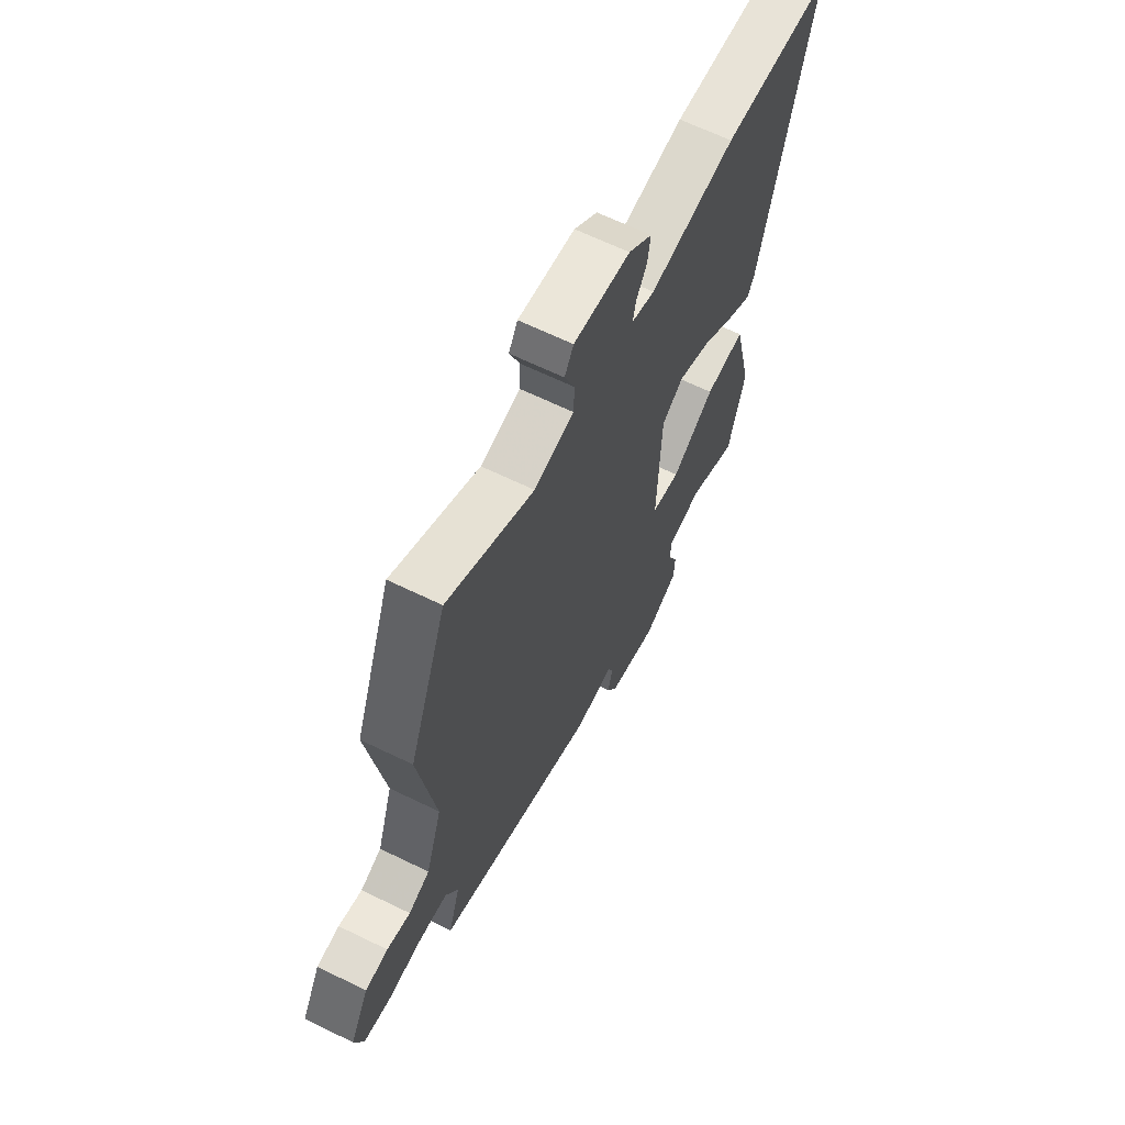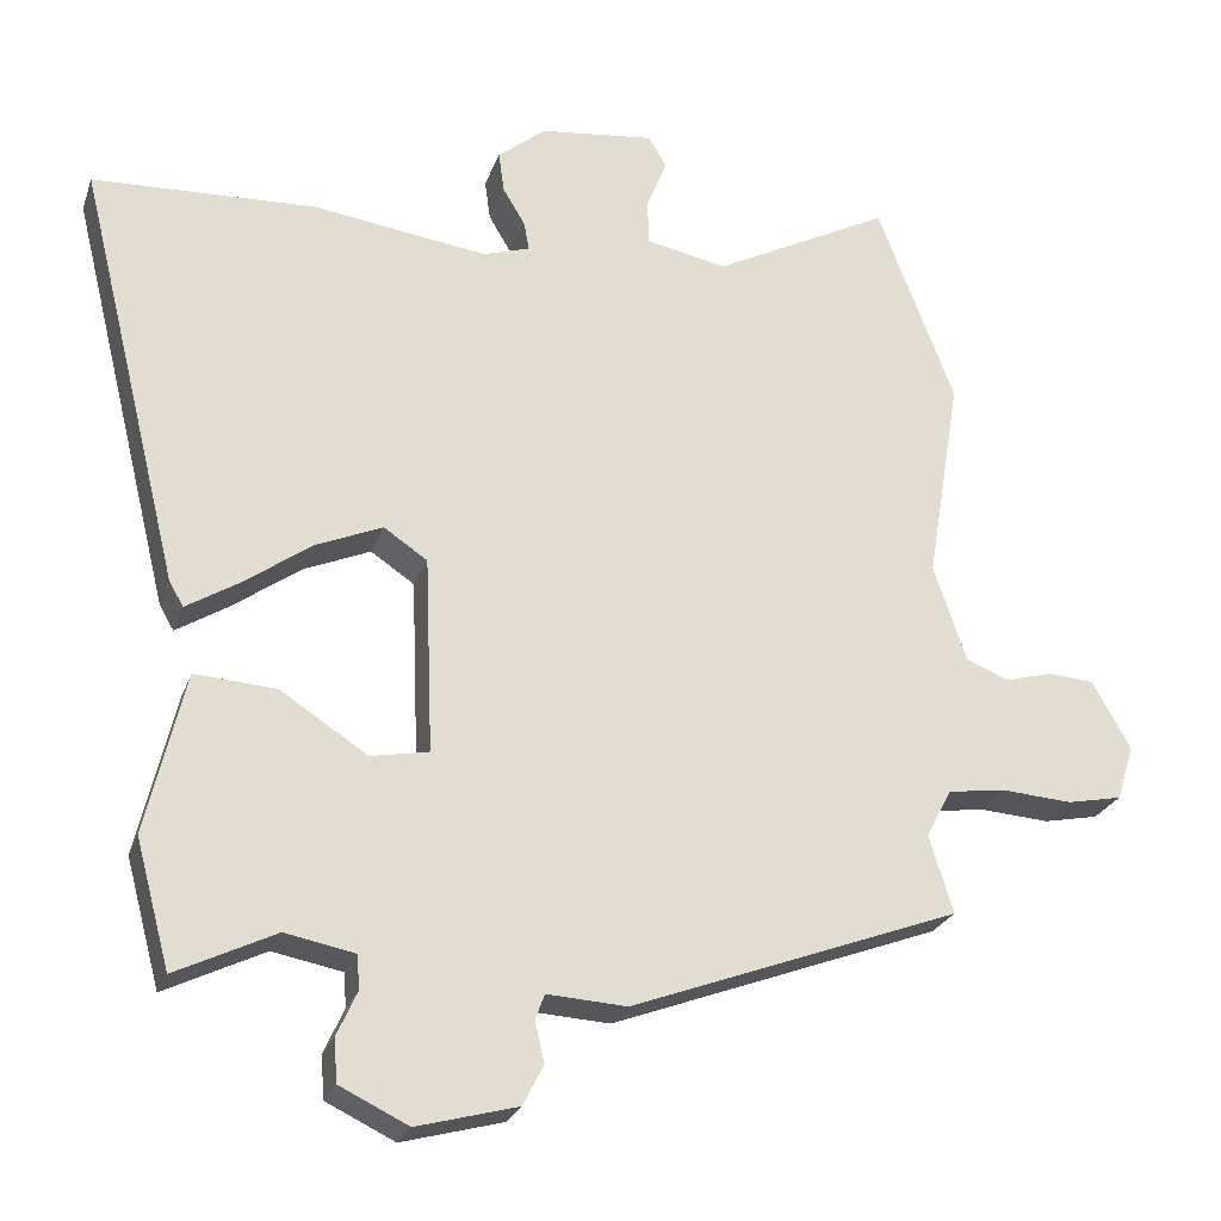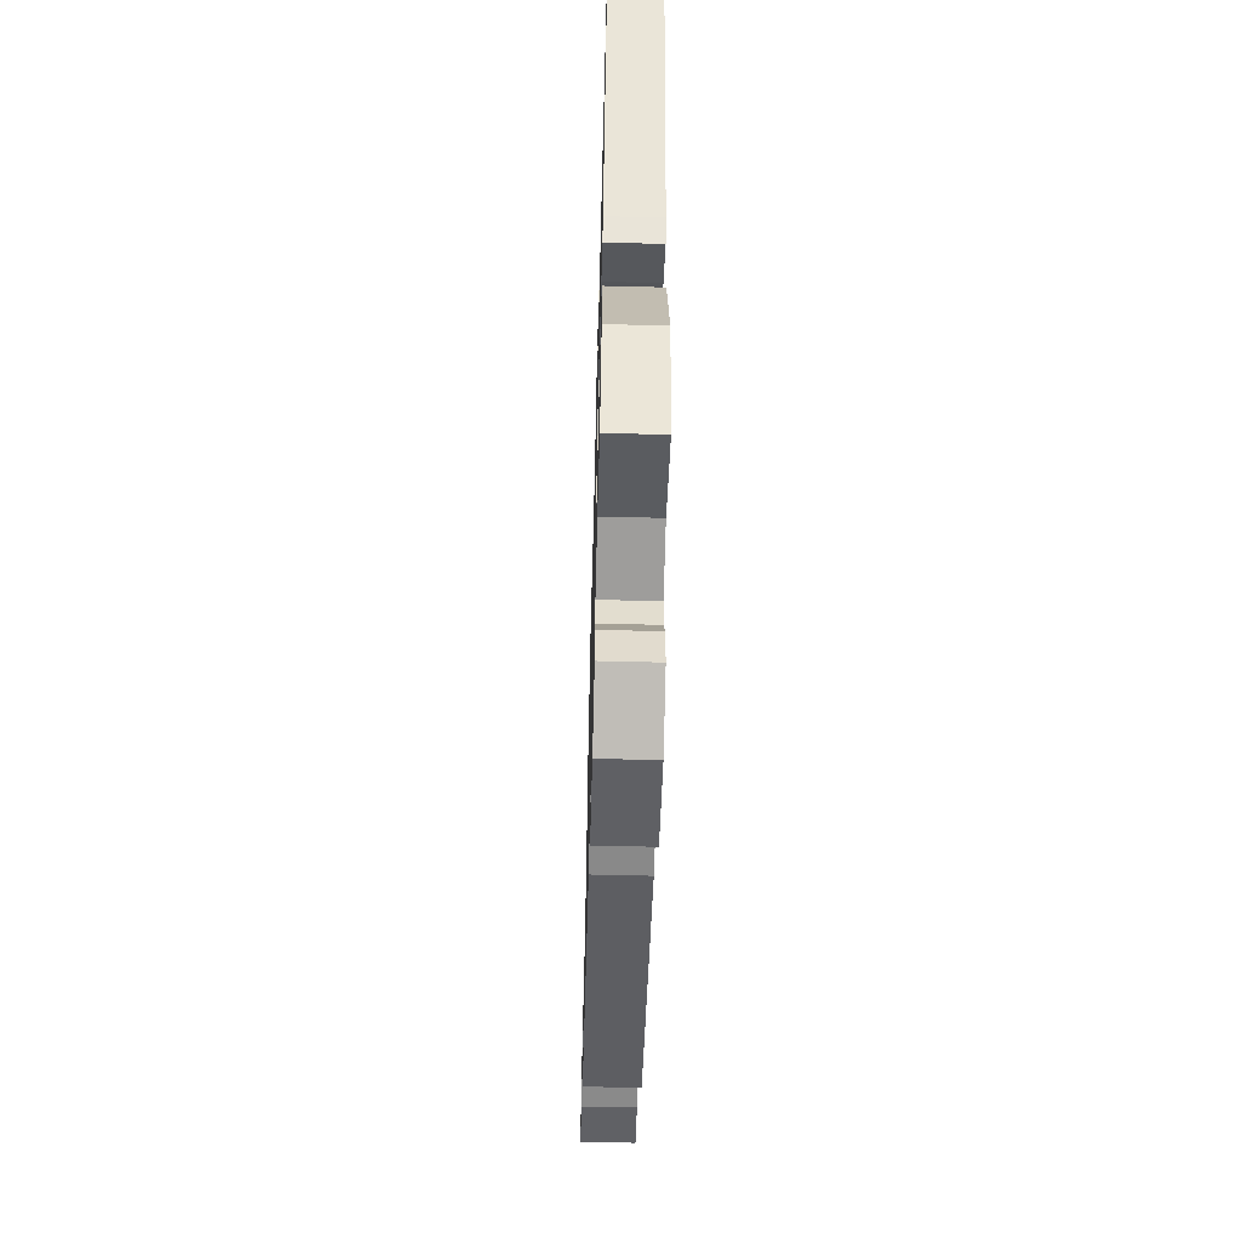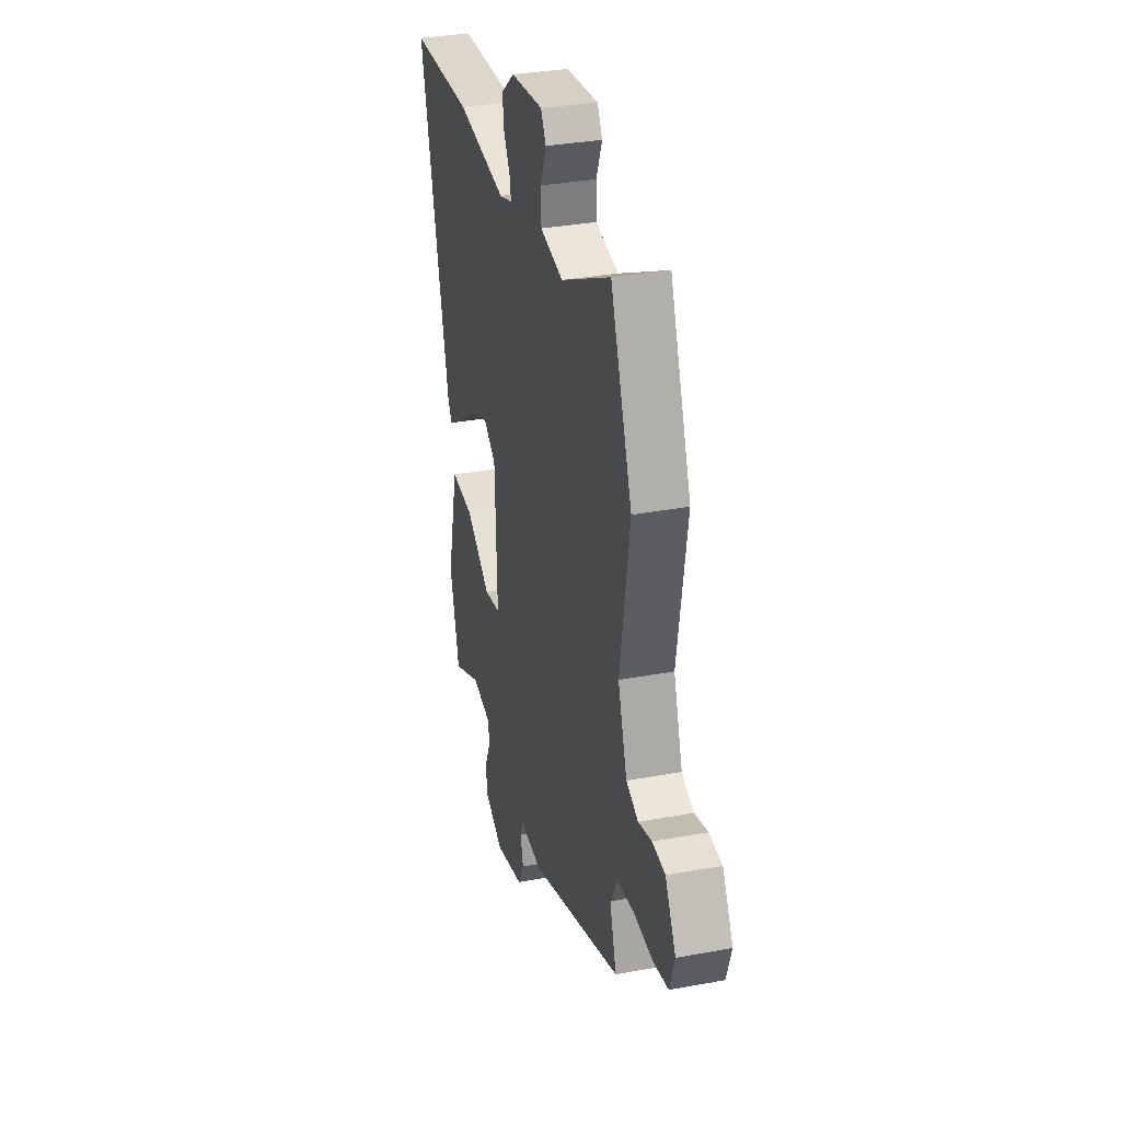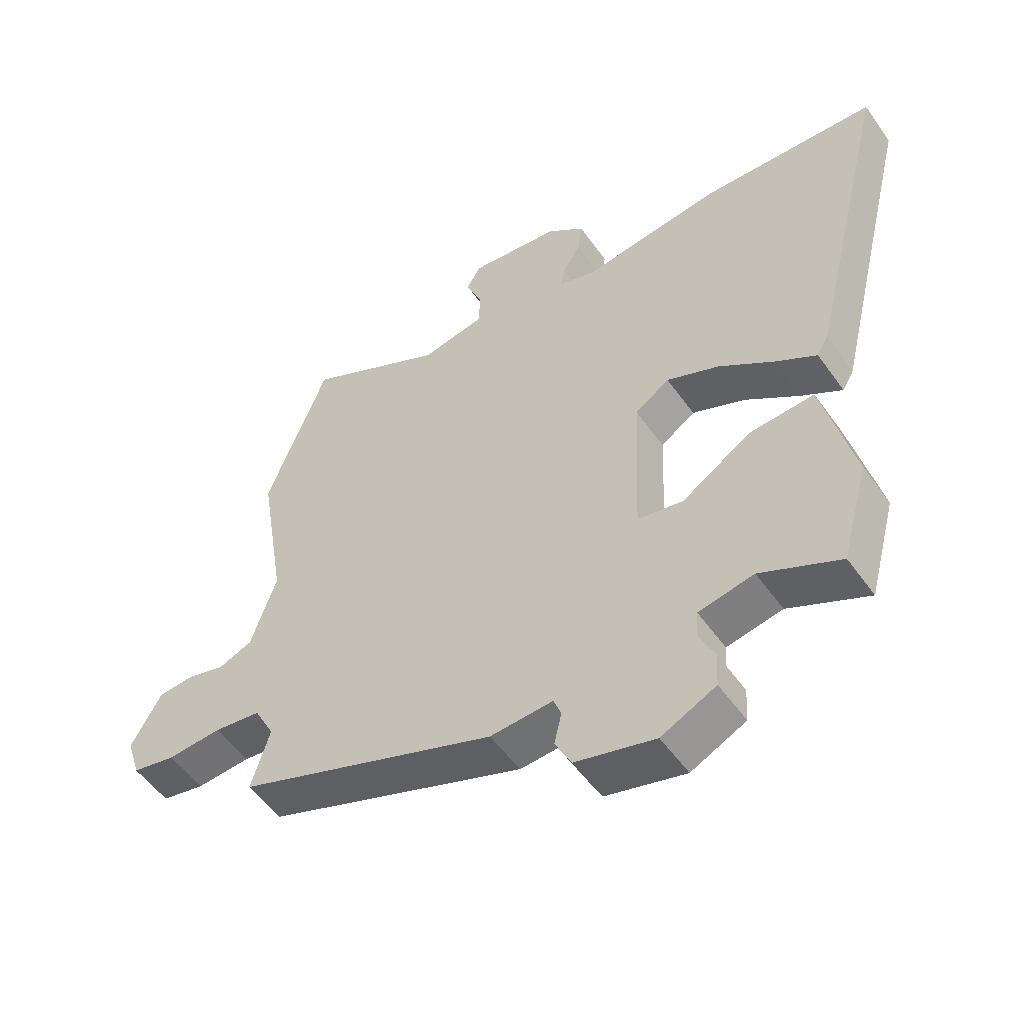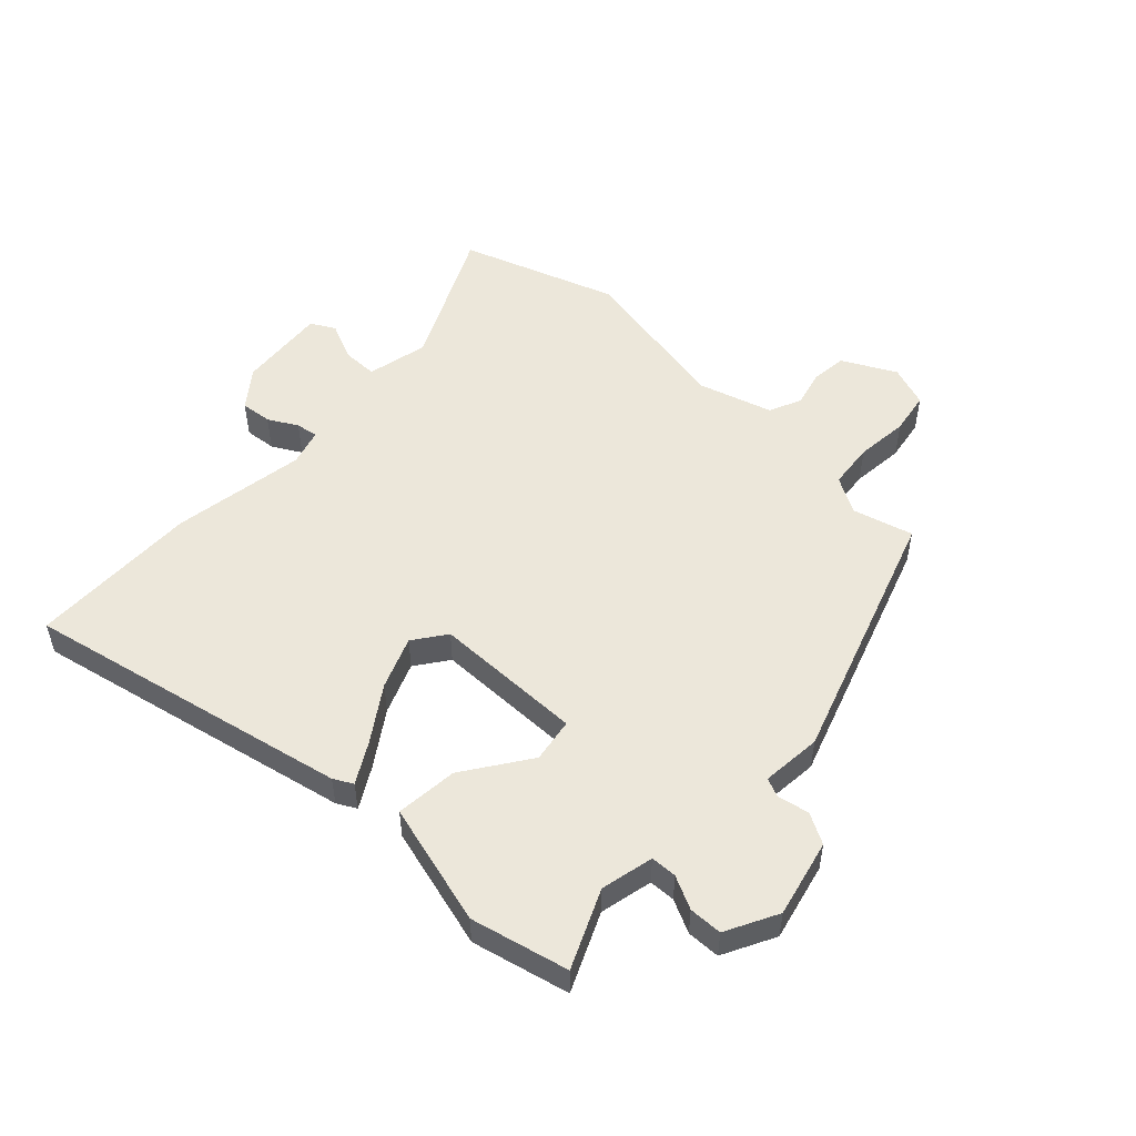
<metadata>
{"format":"obj","ext":"obj","renderer":"f3d","projection":"perspective","resolution":1024,"background":"white","views":[{"elev":64.6,"azim":-63.8,"up":"+Z"},{"elev":-24.8,"azim":163.1,"up":"+Z"},{"elev":-59.6,"azim":88.5,"up":"+Z"},{"elev":33.2,"azim":-104.3,"up":"+Z"},{"elev":-53.1,"azim":34.5,"up":"+Z"},{"elev":52.4,"azim":135.1,"up":"+Y"}]}
</metadata>
<code>
v 0.44 0.07 -0.513
v 0.314 0.07 -0.452
v 0.226 0.07 -0.469
v 0.223 0.07 -0.512
v 0.248 0.07 -0.567
v 0.245 0.07 -0.622
v 0.158 0.07 -0.664
v 0.031 0.07 -0.63
v 0.005 0.07 -0.579
v 0.017 0.07 -0.528
v 0.005 0.07 -0.496
v -0.095 0.07 -0.502
v -0.51 0.07 -0.347
v -0.48 0.07 -0.249
v -0.512 0.07 -0.188
v -0.587 0.07 -0.178
v -0.674 0.07 -0.184
v -0.743 0.07 -0.17
v -0.765 0.07 -0.101
v -0.717 0.07 -0.015
v -0.659 0.07 -0.01
v -0.599 0.07 -0.027
v -0.545 0.07 -0.005
v -0.504 0.07 0.117
v -0.547 0.07 0.378
v -0.45 0.07 0.632
v -0.228 0.07 0.517
v -0.126 0.07 0.537
v -0.124 0.07 0.594
v -0.15 0.07 0.658
v -0.127 0.07 0.697
v 0.018 0.07 0.68
v 0.078 0.07 0.631
v 0.071 0.07 0.58
v 0.043 0.07 0.533
v 0.036 0.07 0.497
v 0.095 0.07 0.478
v 0.317 0.07 0.508
v 0.597 0.07 0.496
v 0.467 0.07 -0.035
v 0.449 0.07 -0.066
v 0.384 0.07 -0.026
v 0.297 0.07 0.036
v 0.213 0.07 0.072
v 0.158 0.07 0.035
v 0.148 0.07 -0.213
v 0.221 0.07 -0.227
v 0.331 0.07 -0.156
v 0.434 0.07 -0.149
v 0.483 0.07 -0.353
v 0.44 0 -0.513
v 0.314 0 -0.452
v 0.226 0 -0.469
v 0.223 0 -0.512
v 0.248 0 -0.567
v 0.245 0 -0.622
v 0.158 0 -0.664
v 0.031 0 -0.63
v 0.005 0 -0.579
v 0.017 0 -0.528
v 0.005 0 -0.496
v -0.095 0 -0.502
v -0.51 0 -0.347
v -0.48 0 -0.249
v -0.512 0 -0.188
v -0.587 0 -0.178
v -0.674 0 -0.184
v -0.743 0 -0.17
v -0.765 0 -0.101
v -0.717 0 -0.015
v -0.659 0 -0.01
v -0.599 0 -0.027
v -0.545 0 -0.005
v -0.504 0 0.117
v -0.547 0 0.378
v -0.45 0 0.632
v -0.228 0 0.517
v -0.126 0 0.537
v -0.124 0 0.594
v -0.15 0 0.658
v -0.127 0 0.697
v 0.018 0 0.68
v 0.078 0 0.631
v 0.071 0 0.58
v 0.043 0 0.533
v 0.036 0 0.497
v 0.095 0 0.478
v 0.317 0 0.508
v 0.597 0 0.496
v 0.467 0 -0.035
v 0.449 0 -0.066
v 0.384 0 -0.026
v 0.297 0 0.036
v 0.213 0 0.072
v 0.158 0 0.035
v 0.148 0 -0.213
v 0.221 0 -0.227
v 0.331 0 -0.156
v 0.434 0 -0.149
v 0.483 0 -0.353
f 50 1 2
f 49 50 2
f 48 49 2
f 47 48 2
f 46 47 2 3
f 41 42 43
f 40 41 43
f 39 40 43
f 38 39 43
f 37 38 43
f 36 37 43 44
f 33 34 35
f 32 33 35
f 31 32 35
f 30 31 35
f 29 30 35
f 28 29 35 36
f 36 44 45
f 28 36 45
f 27 28 45
f 27 45 46
f 26 27 46
f 25 26 46
f 24 25 46
f 20 21 22
f 19 20 22
f 18 19 22
f 17 18 22
f 16 17 22
f 15 16 22 23
f 11 12 13 14
f 46 3 4
f 24 46 4
f 23 24 4
f 15 23 4
f 14 15 4
f 11 14 4
f 5 6 7
f 4 5 7
f 11 4 7
f 10 11 7
f 7 8 9 10
f 52 51 100
f 52 100 99
f 52 99 98
f 52 98 97
f 53 52 97 96
f 93 92 91
f 93 91 90
f 93 90 89
f 93 89 88
f 93 88 87
f 94 93 87 86
f 85 84 83
f 85 83 82
f 85 82 81
f 85 81 80
f 85 80 79
f 86 85 79 78
f 95 94 86
f 95 86 78
f 95 78 77
f 96 95 77
f 96 77 76
f 96 76 75
f 96 75 74
f 72 71 70
f 72 70 69
f 72 69 68
f 72 68 67
f 72 67 66
f 73 72 66 65
f 64 63 62 61
f 54 53 96
f 54 96 74
f 54 74 73
f 54 73 65
f 54 65 64
f 54 64 61
f 57 56 55
f 57 55 54
f 57 54 61
f 57 61 60
f 60 59 58 57
f 1 51 52 2
f 2 52 53 3
f 3 53 54 4
f 4 54 55 5
f 5 55 56 6
f 6 56 57 7
f 7 57 58 8
f 8 58 59 9
f 9 59 60 10
f 10 60 61 11
f 11 61 62 12
f 12 62 63 13
f 13 63 64 14
f 14 64 65 15
f 15 65 66 16
f 16 66 67 17
f 17 67 68 18
f 18 68 69 19
f 19 69 70 20
f 20 70 71 21
f 21 71 72 22
f 22 72 73 23
f 23 73 74 24
f 24 74 75 25
f 25 75 76 26
f 26 76 77 27
f 27 77 78 28
f 28 78 79 29
f 29 79 80 30
f 30 80 81 31
f 31 81 82 32
f 32 82 83 33
f 33 83 84 34
f 34 84 85 35
f 35 85 86 36
f 36 86 87 37
f 37 87 88 38
f 38 88 89 39
f 39 89 90 40
f 40 90 91 41
f 41 91 92 42
f 42 92 93 43
f 43 93 94 44
f 44 94 95 45
f 45 95 96 46
f 46 96 97 47
f 47 97 98 48
f 48 98 99 49
f 49 99 100 50
f 50 100 51 1

</code>
